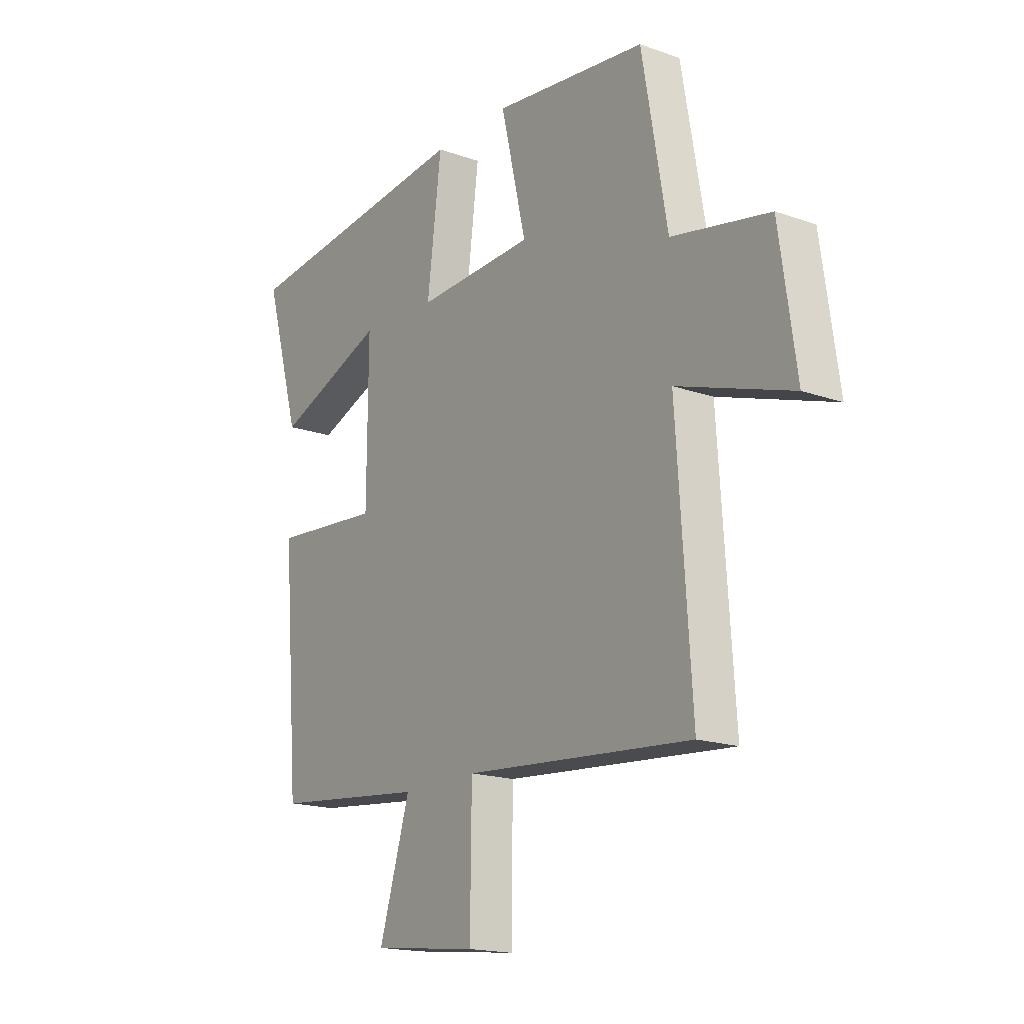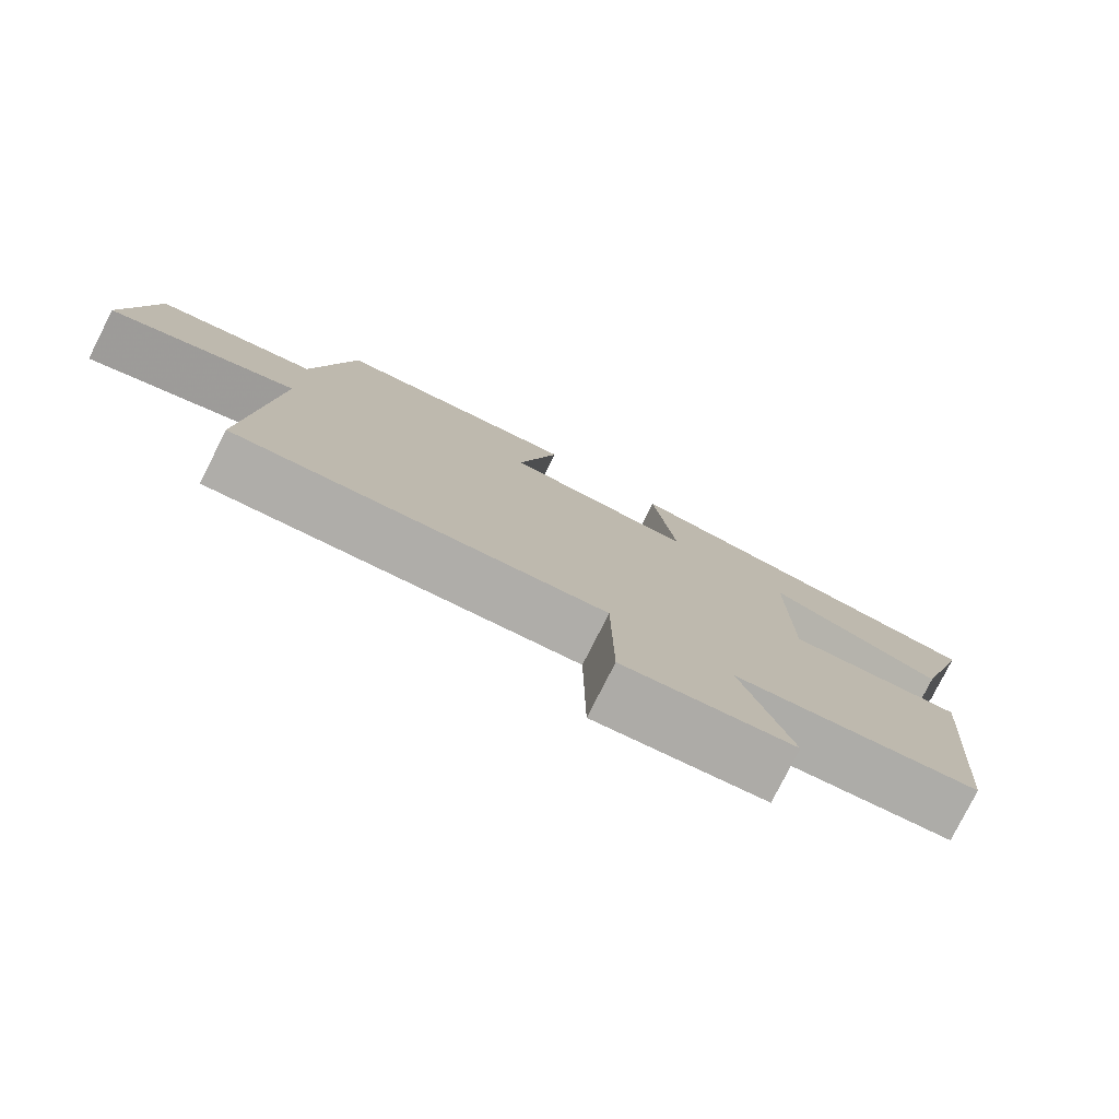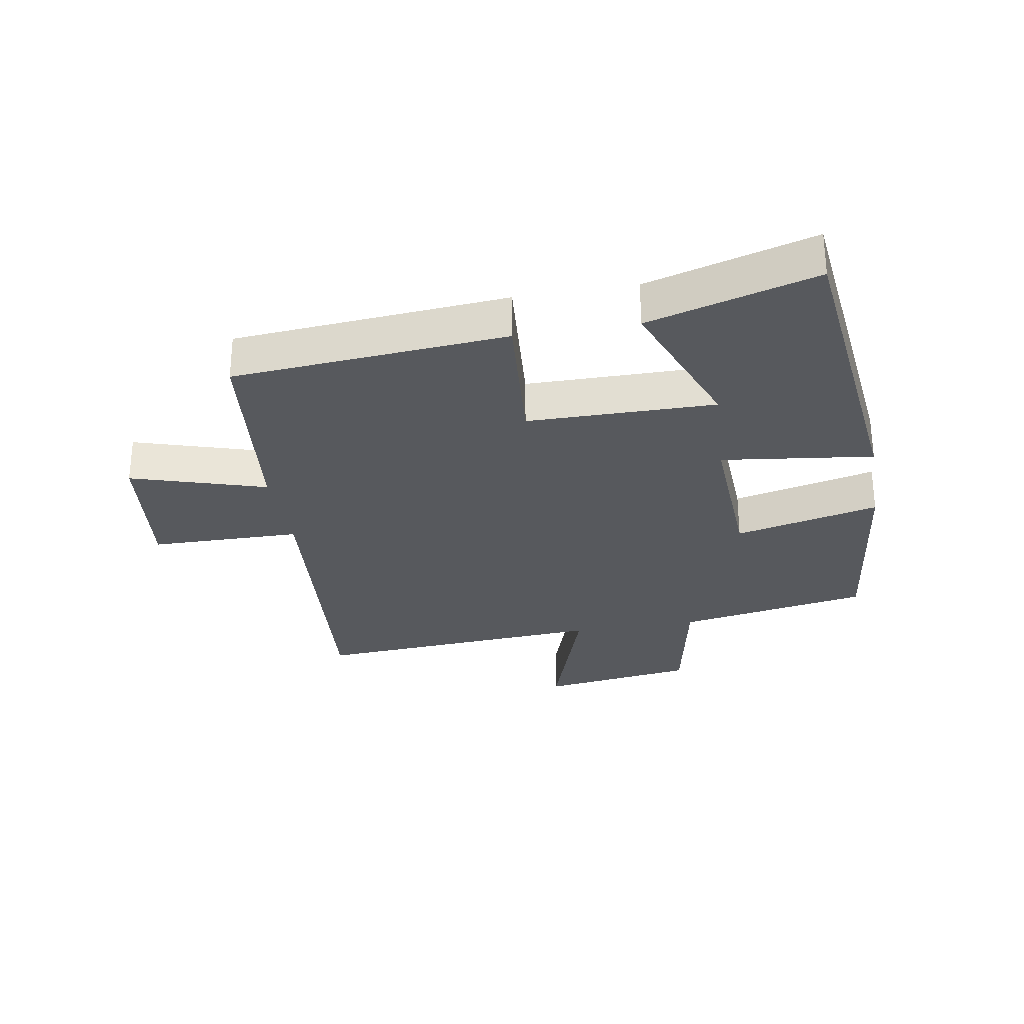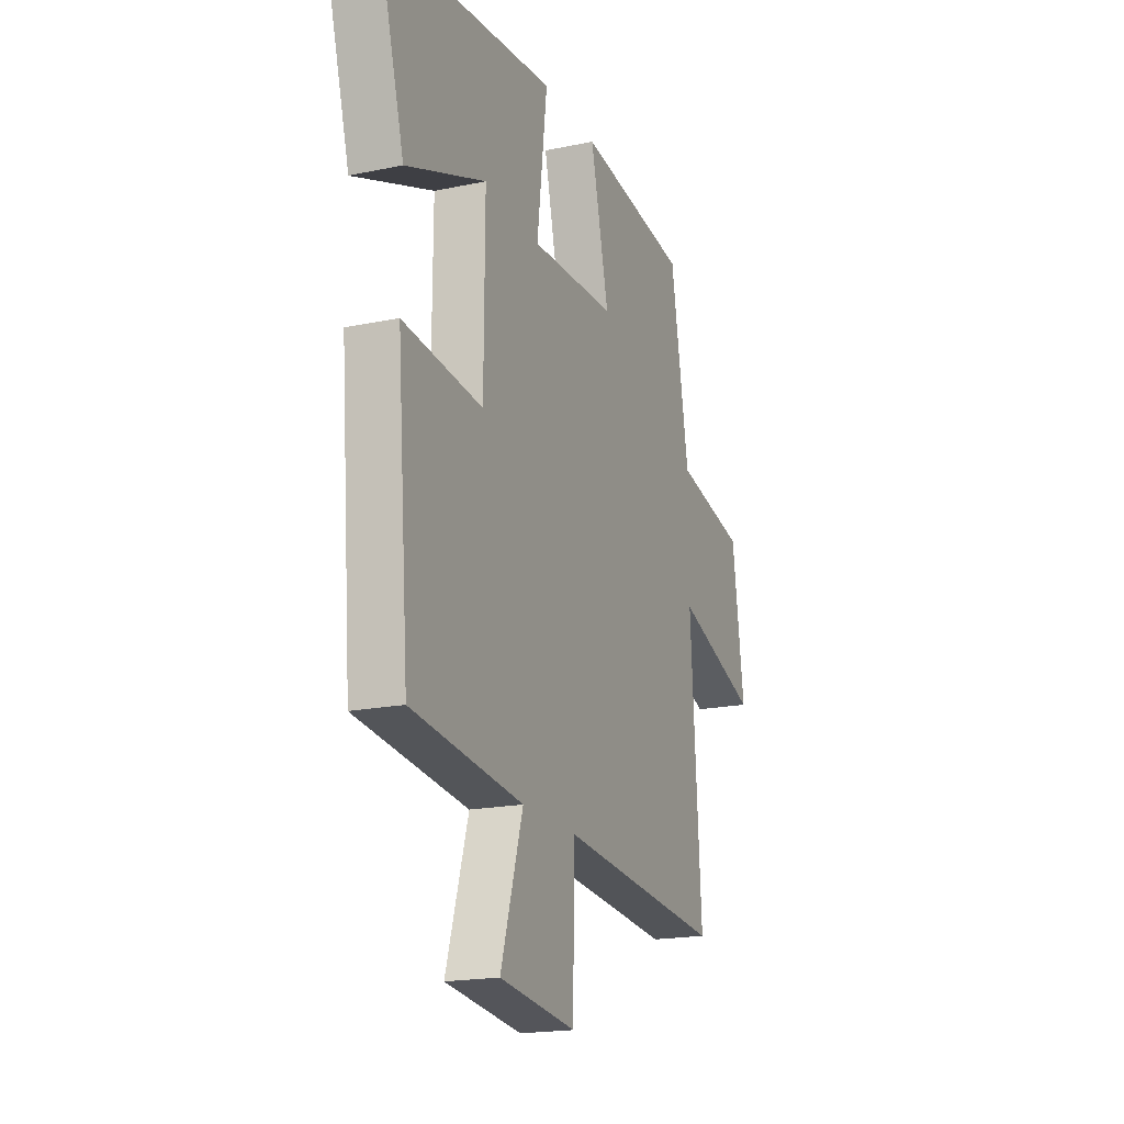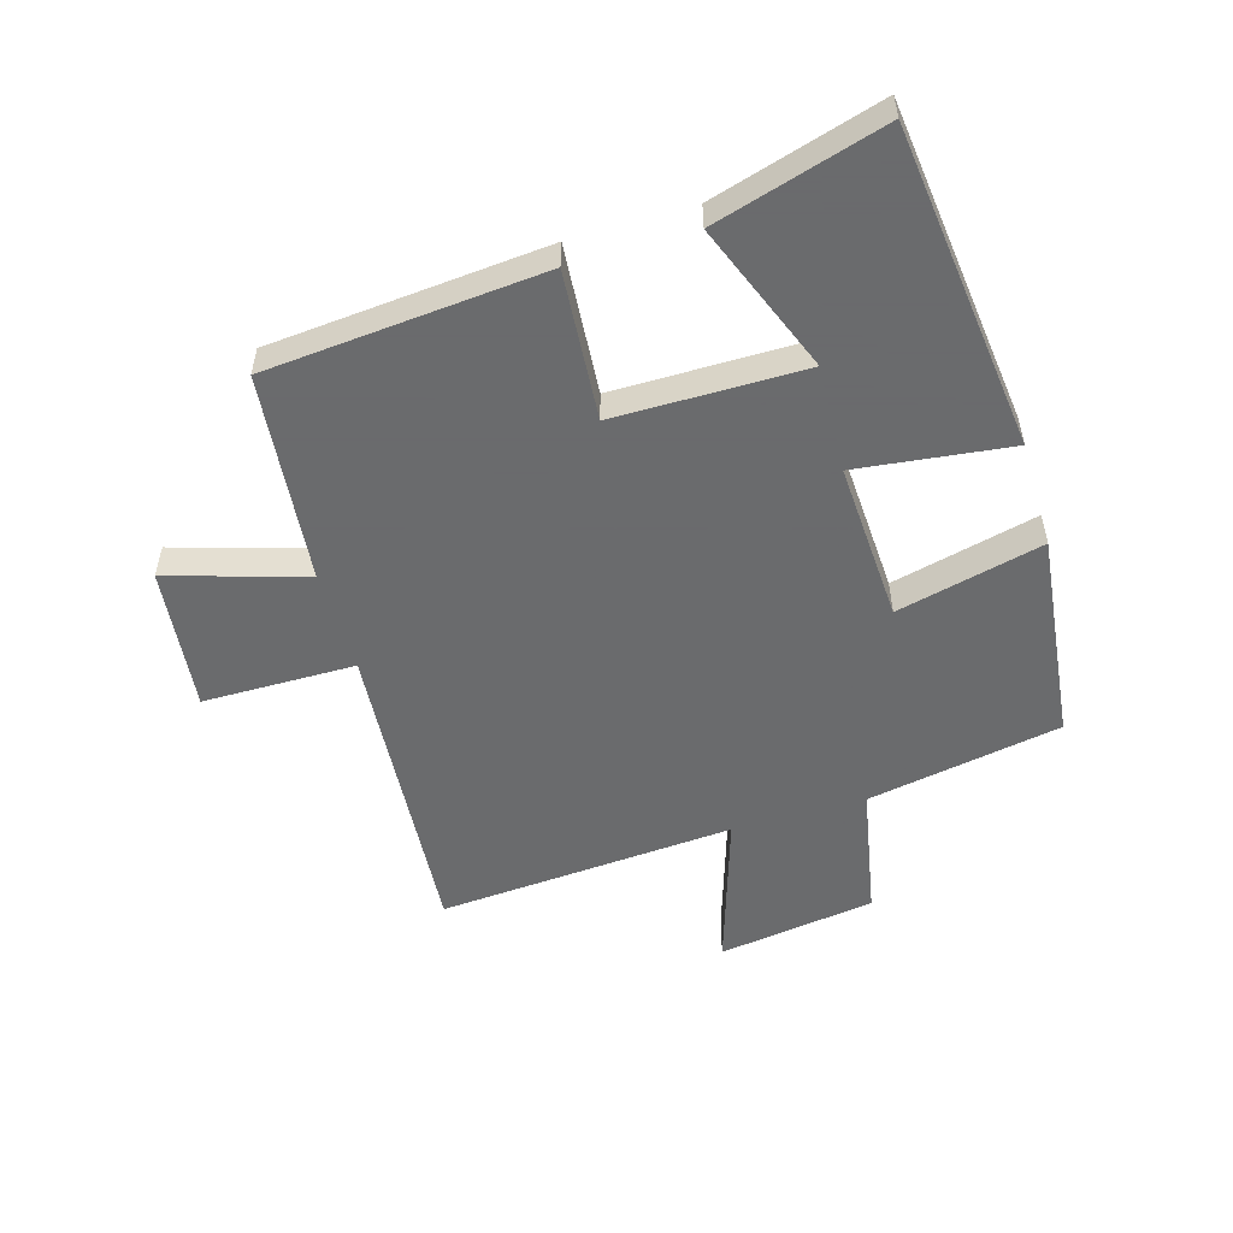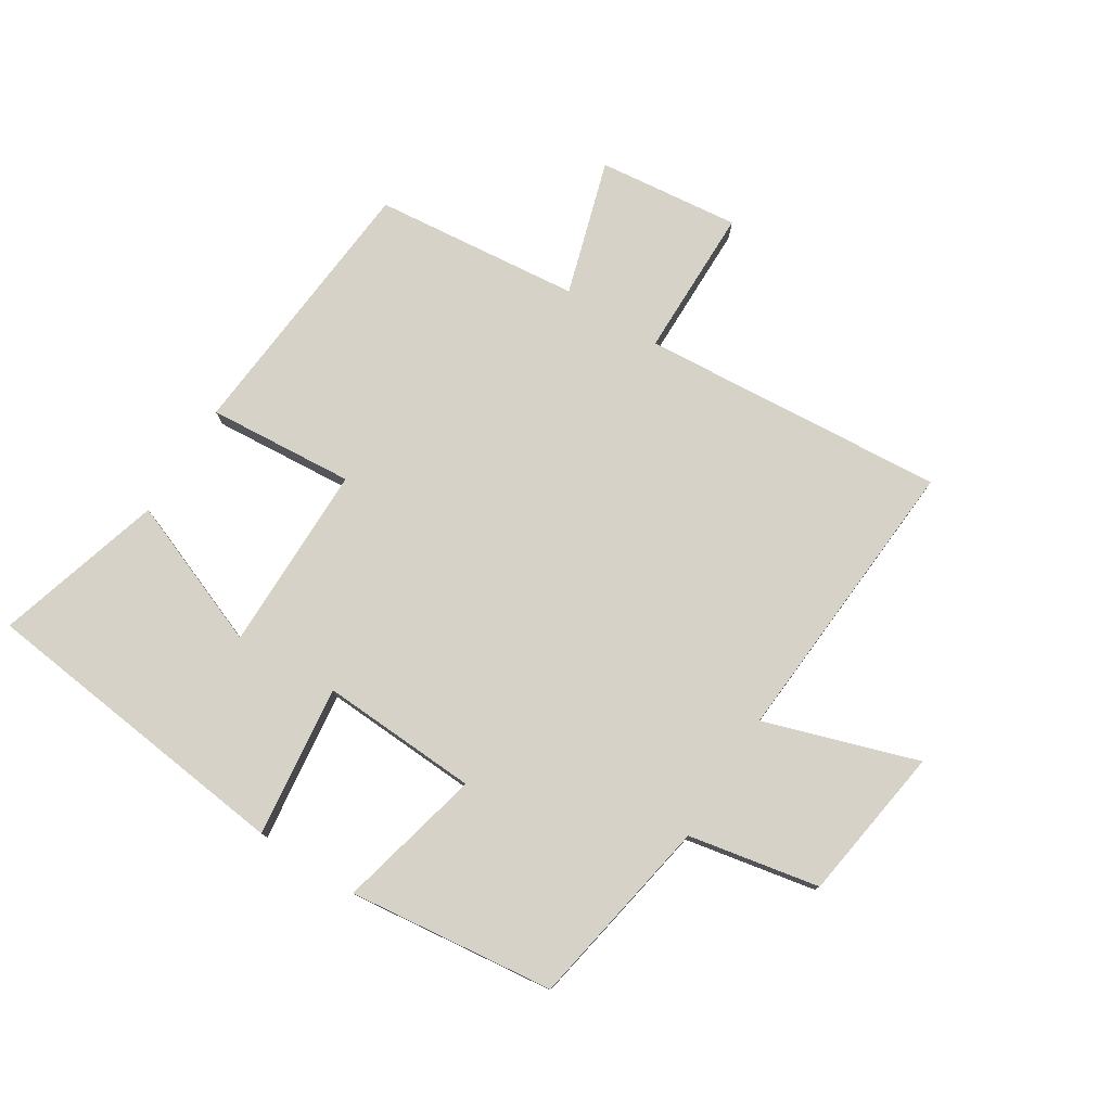
<metadata>
{"format":"obj","ext":"obj","renderer":"f3d","projection":"perspective","resolution":1024,"background":"white","views":[{"elev":-17.5,"azim":55.0,"up":"+Z"},{"elev":-78.9,"azim":153.1,"up":"+Z"},{"elev":-29.3,"azim":-80.3,"up":"+Y"},{"elev":-18.9,"azim":-68.4,"up":"+Z"},{"elev":-53.2,"azim":-73.3,"up":"+Y"},{"elev":77.7,"azim":32.4,"up":"+Y"}]}
</metadata>
<code>
v -0.464 0.07 -0.465
v -0.5 0.07 -0.022
v -0.262 0.07 -0.041
v -0.26 0.07 0.263
v -0.5 0.07 0.17
v -0.578 0.07 0.442
v -0.059 0.07 0.5
v -0.09 0.07 0.254
v 0.166 0.07 0.266
v 0.111 0.07 0.5
v 0.445 0.07 0.46
v 0.5 0.07 0.149
v 0.712 0.07 0.107
v 0.748 0.07 -0.145
v 0.5 0.07 -0.063
v 0.532 0.07 -0.539
v 0.037 0.07 -0.5
v 0.034 0.07 -0.744
v -0.196 0.07 -0.718
v -0.129 0.07 -0.5
v -0.464 0 -0.465
v -0.5 0 -0.022
v -0.262 0 -0.041
v -0.26 0 0.263
v -0.5 0 0.17
v -0.578 0 0.442
v -0.059 0 0.5
v -0.09 0 0.254
v 0.166 0 0.266
v 0.111 0 0.5
v 0.445 0 0.46
v 0.5 0 0.149
v 0.712 0 0.107
v 0.748 0 -0.145
v 0.5 0 -0.063
v 0.532 0 -0.539
v 0.037 0 -0.5
v 0.034 0 -0.744
v -0.196 0 -0.718
v -0.129 0 -0.5
f 17 18 19 20
f 1 2 3
f 20 1 3
f 17 20 3
f 17 3 4
f 16 17 4
f 15 16 4
f 14 15 4
f 13 14 4
f 12 13 4
f 9 10 11 12
f 8 9 12
f 8 12 4
f 7 8 4
f 4 5 6 7
f 40 39 38 37
f 23 22 21
f 23 21 40
f 23 40 37
f 24 23 37
f 24 37 36
f 24 36 35
f 24 35 34
f 24 34 33
f 24 33 32
f 32 31 30 29
f 32 29 28
f 24 32 28
f 24 28 27
f 27 26 25 24
f 1 21 22 2
f 2 22 23 3
f 3 23 24 4
f 4 24 25 5
f 5 25 26 6
f 6 26 27 7
f 7 27 28 8
f 8 28 29 9
f 9 29 30 10
f 10 30 31 11
f 11 31 32 12
f 12 32 33 13
f 13 33 34 14
f 14 34 35 15
f 15 35 36 16
f 16 36 37 17
f 17 37 38 18
f 18 38 39 19
f 19 39 40 20
f 20 40 21 1

</code>
